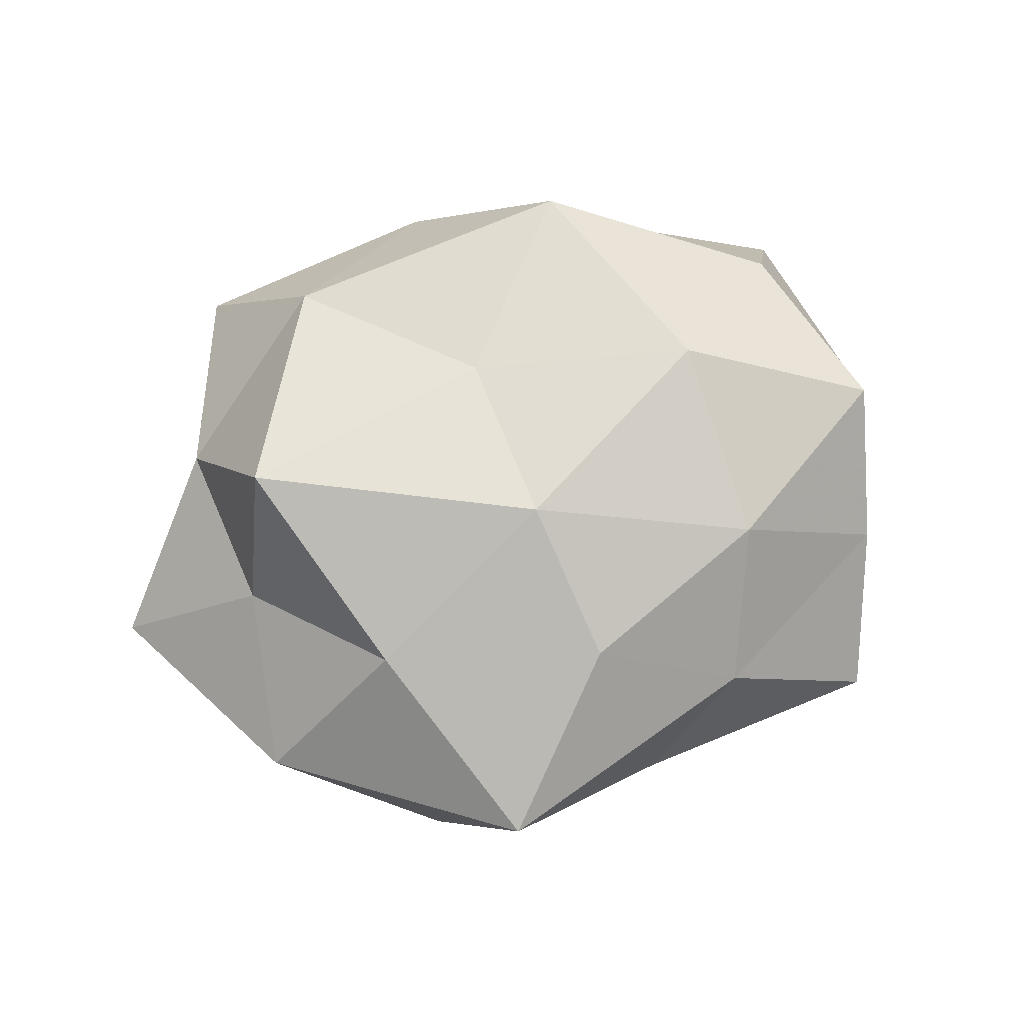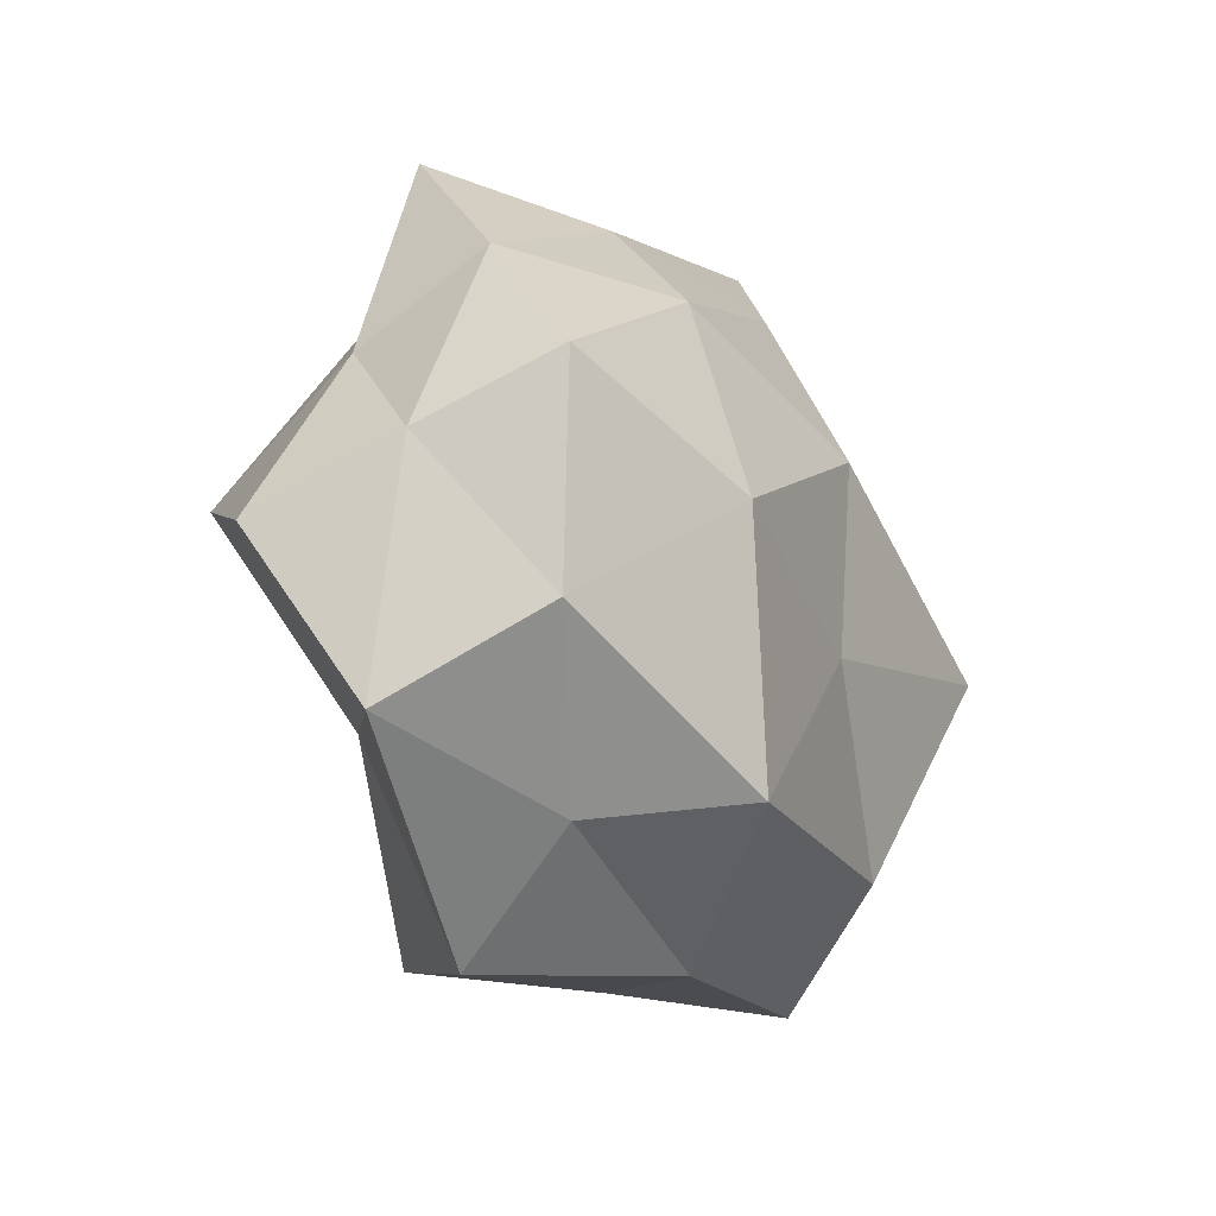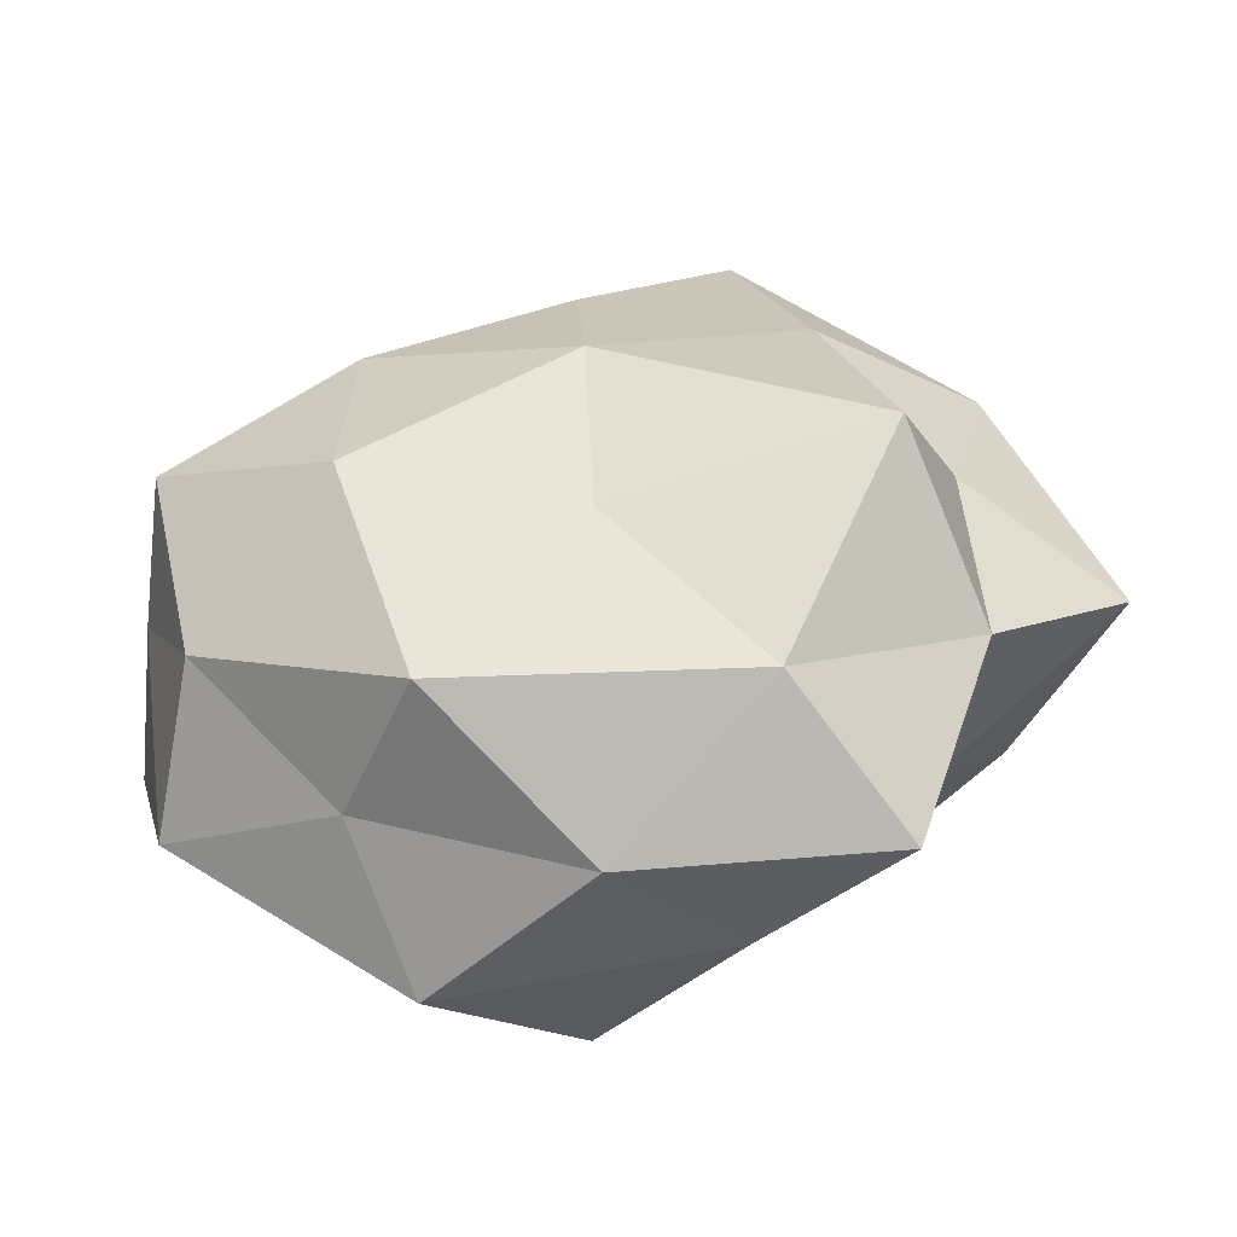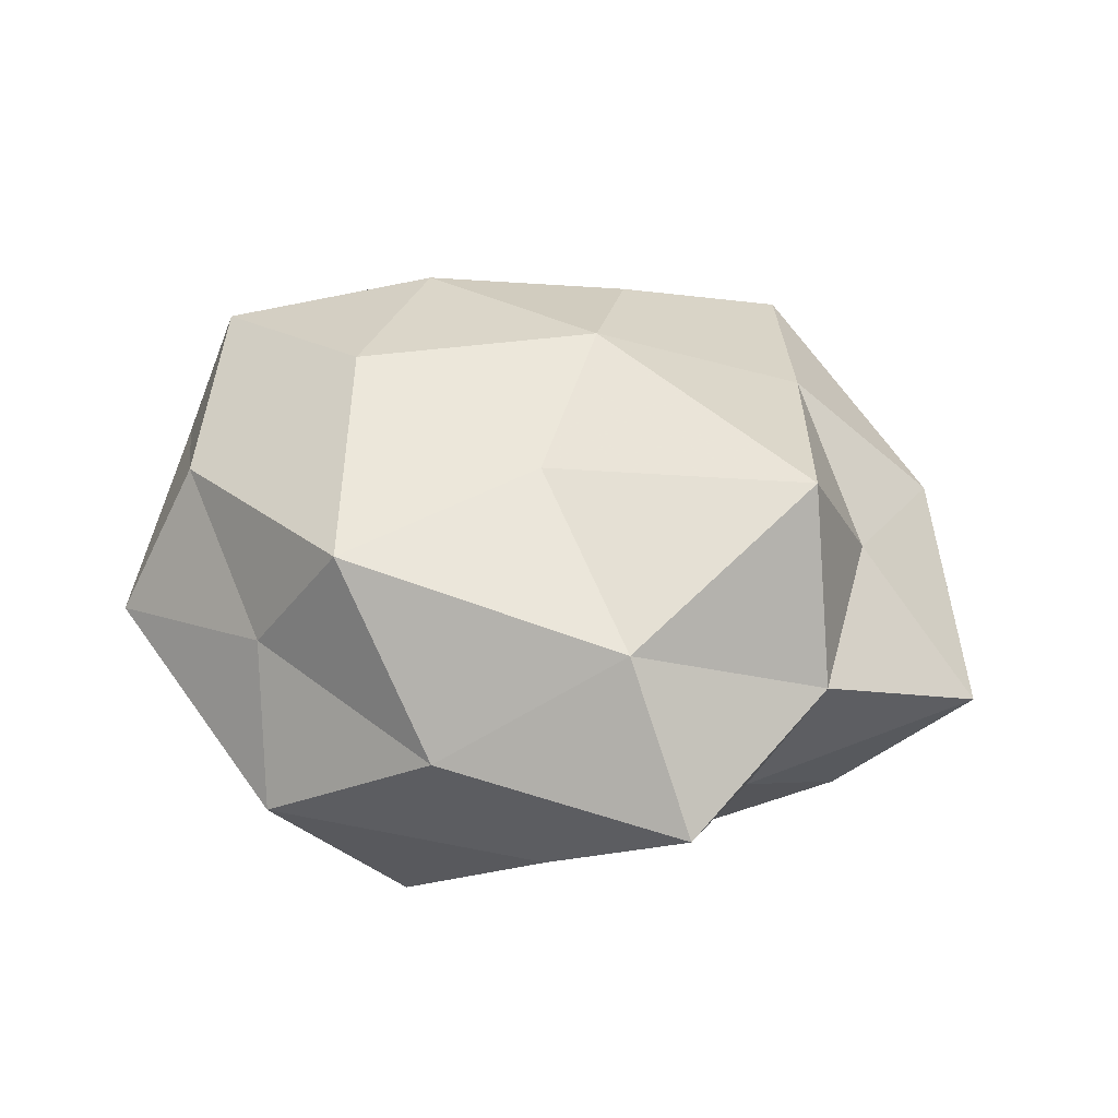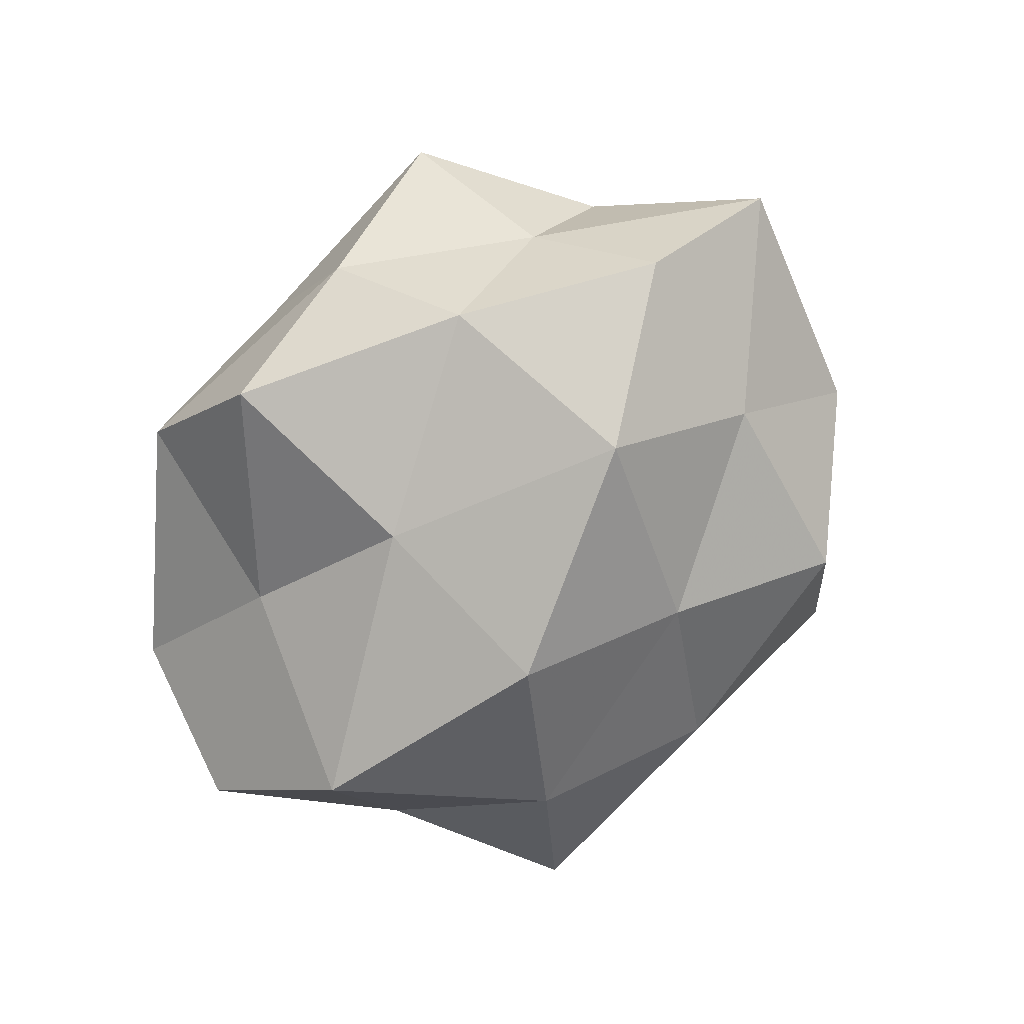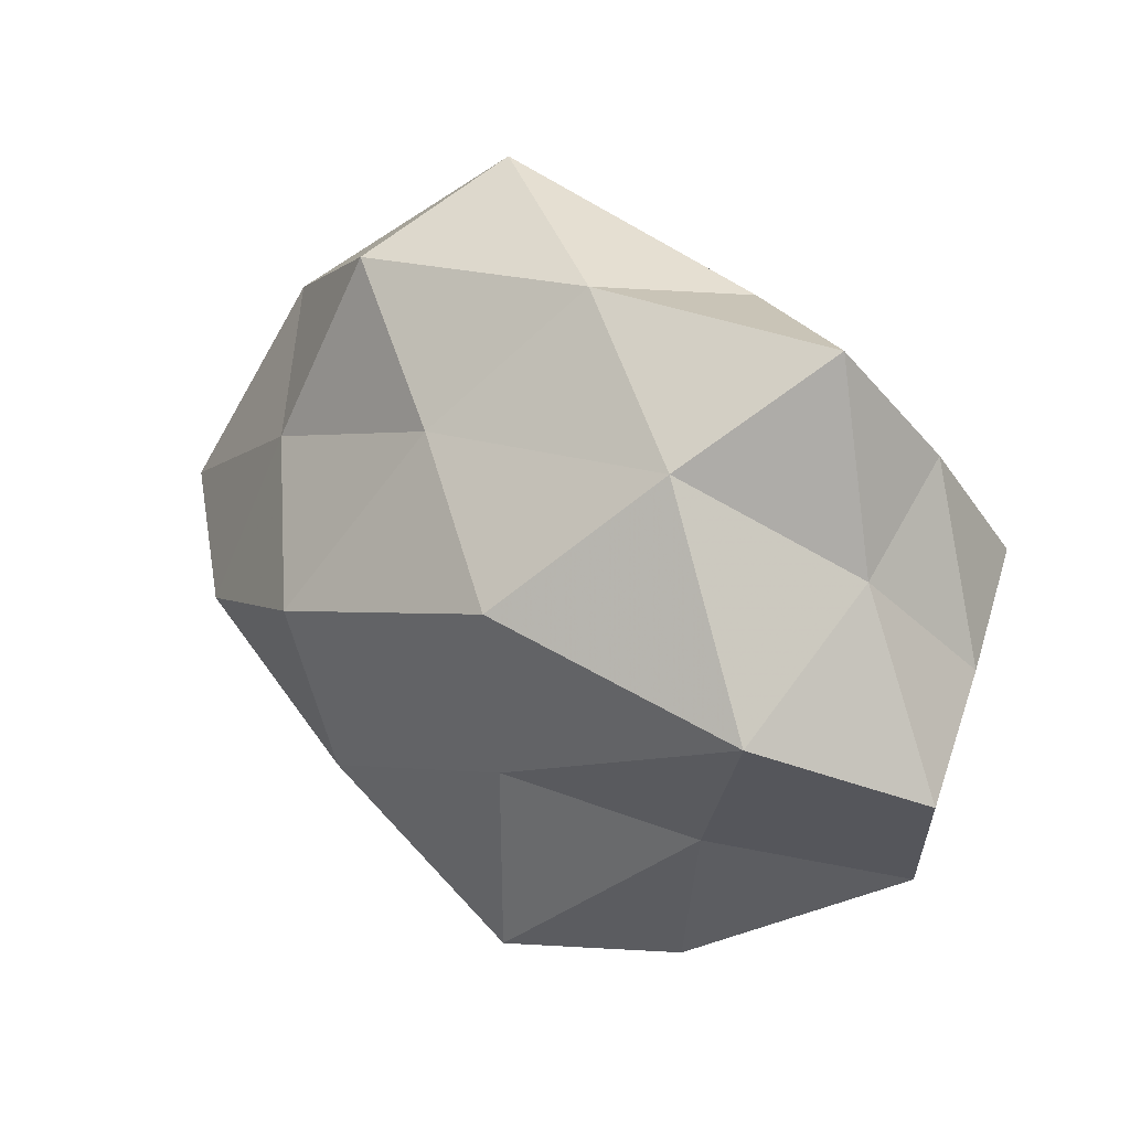
<metadata>
{"format":"obj","ext":"obj","renderer":"f3d","projection":"perspective","resolution":1024,"background":"white","views":[{"elev":68.5,"azim":161.1,"up":"+Z"},{"elev":-21.4,"azim":-61.1,"up":"+Y"},{"elev":-43.6,"azim":8.3,"up":"+Y"},{"elev":48.0,"azim":19.6,"up":"+Z"},{"elev":-76.7,"azim":50.8,"up":"+Z"},{"elev":28.9,"azim":-145.5,"up":"+Y"}]}
</metadata>
<code>
v 0.01531 -0.01986 0.01453
v 0.01813 0.02677 -0.00658
v -0.009211 -0.02042 0.01752
v 0.02953 -0.01103 0.006127
v -0.03648 -0.004474 -0.0081
v 0.01071 -0.02687 -0.006137
v -0.004956 0.008613 -0.02206
v 0.002512 0.009246 0.01932
v -0.0337 0.0008909 0.003358
v -0.01102 0.02593 0.006341
v -0.00344 -0.008236 -0.01819
v 0.02496 -0.001613 0.01938
v -0.01629 -0.02197 0.006135
v -0.01765 -0.01344 -0.01064
v 0.02833 0.004278 0.007041
v -0.02792 0.01678 0.006017
v -0.00282 0.02859 -0.004941
v 0.02445 0.01054 -0.01026
v -0.03168 -0.01757 -0.0005087
v -0.02577 0.002364 -0.01862
v 0.02318 -0.02742 0.003442
v 0.02434 -0.01448 -0.004876
v -0.01547 0.01565 0.01505
v -0.002205 -0.02677 -0.01633
v -0.03074 0.005906 0.01405
v 0.001891 -0.02882 0.005736
v -0.01264 -0.03053 -0.004792
v 0.01559 -0.01603 -0.01555
v -0.02381 0.02774 -0.002784
v 0.006556 0.01726 -0.01366
v -0.0156 0.01971 -0.01328
v -0.02726 -0.01051 0.01163
v 0.04042 -0.0002425 -0.003462
v -0.02814 0.01088 -0.005053
v 0.03097 0.01851 0.001124
v 0.0008342 0.02179 0.01341
v 0.03012 -0.005211 -0.01362
v 0.003003 -0.006104 0.01794
v 0.01579 0.001616 -0.02095
v -0.01543 -0.0007456 0.01976
v 0.01223 0.03283 0.005651
v 0.01887 0.016 0.01267
f 1 4 12
f 12 4 15
f 19 9 5
f 5 14 19
f 7 11 20
f 20 14 5
f 11 14 20
f 1 21 4
f 4 21 22
f 6 22 21
f 23 10 16
f 11 24 14
f 16 9 25
f 25 23 16
f 3 26 1
f 3 13 26
f 1 26 21
f 21 26 6
f 19 27 13
f 14 27 19
f 6 27 24
f 14 24 27
f 26 27 6
f 26 13 27
f 28 22 6
f 24 28 6
f 11 28 24
f 16 10 29
f 17 29 10
f 30 17 2
f 30 2 18
f 7 20 31
f 31 29 17
f 7 31 30
f 31 17 30
f 3 32 13
f 32 9 19
f 13 32 19
f 32 25 9
f 15 4 33
f 4 22 33
f 34 5 9
f 34 9 16
f 20 5 34
f 29 34 16
f 20 34 31
f 31 34 29
f 18 2 35
f 33 35 15
f 18 35 33
f 8 36 23
f 23 36 10
f 28 37 22
f 37 18 33
f 33 22 37
f 38 3 1
f 38 1 12
f 38 12 8
f 7 39 11
f 39 28 11
f 7 30 39
f 30 18 39
f 39 18 37
f 39 37 28
f 8 23 40
f 40 23 25
f 40 32 3
f 40 25 32
f 38 40 3
f 38 8 40
f 2 17 41
f 17 10 41
f 41 35 2
f 41 10 36
f 12 42 8
f 12 15 42
f 42 15 35
f 8 42 36
f 42 35 41
f 36 42 41

</code>
